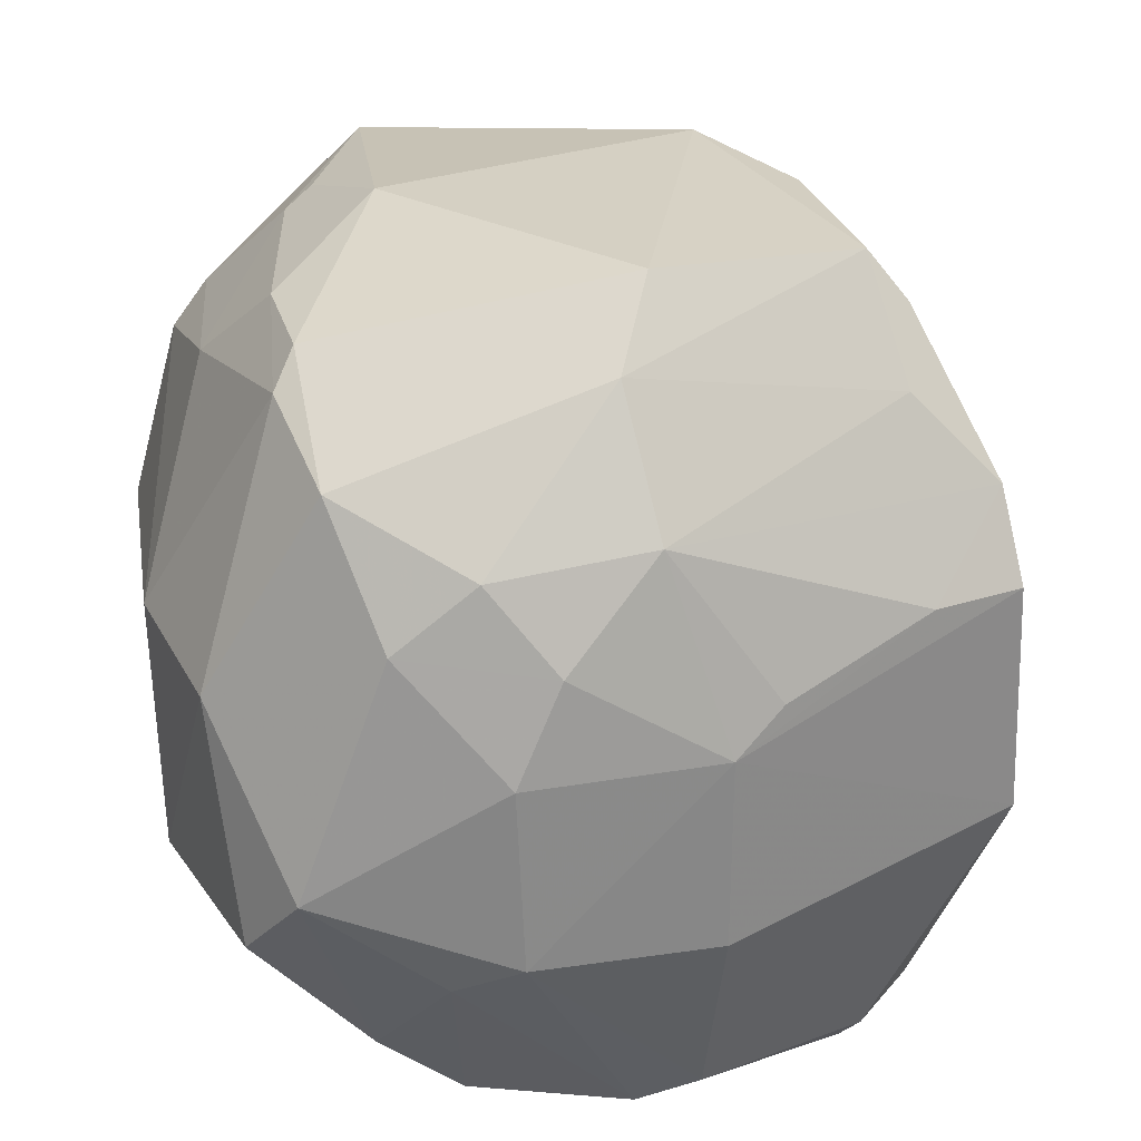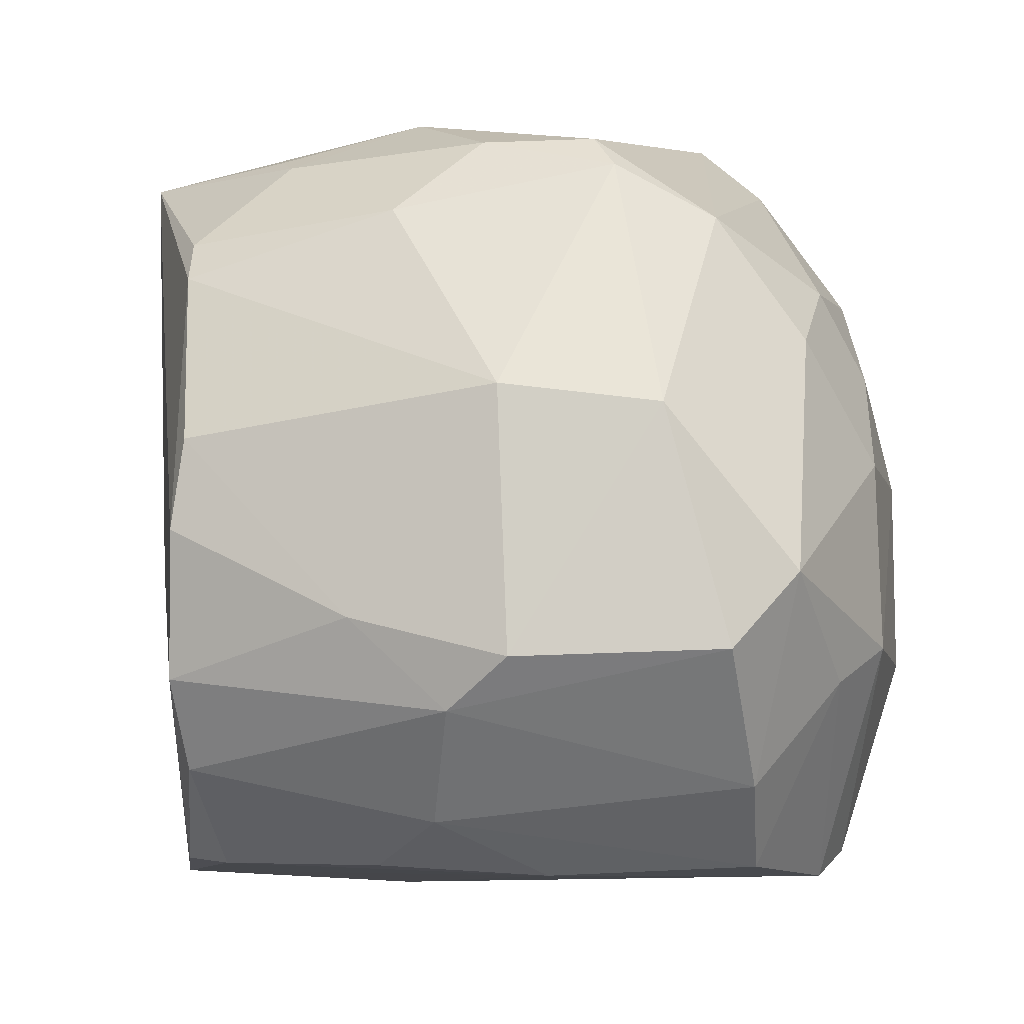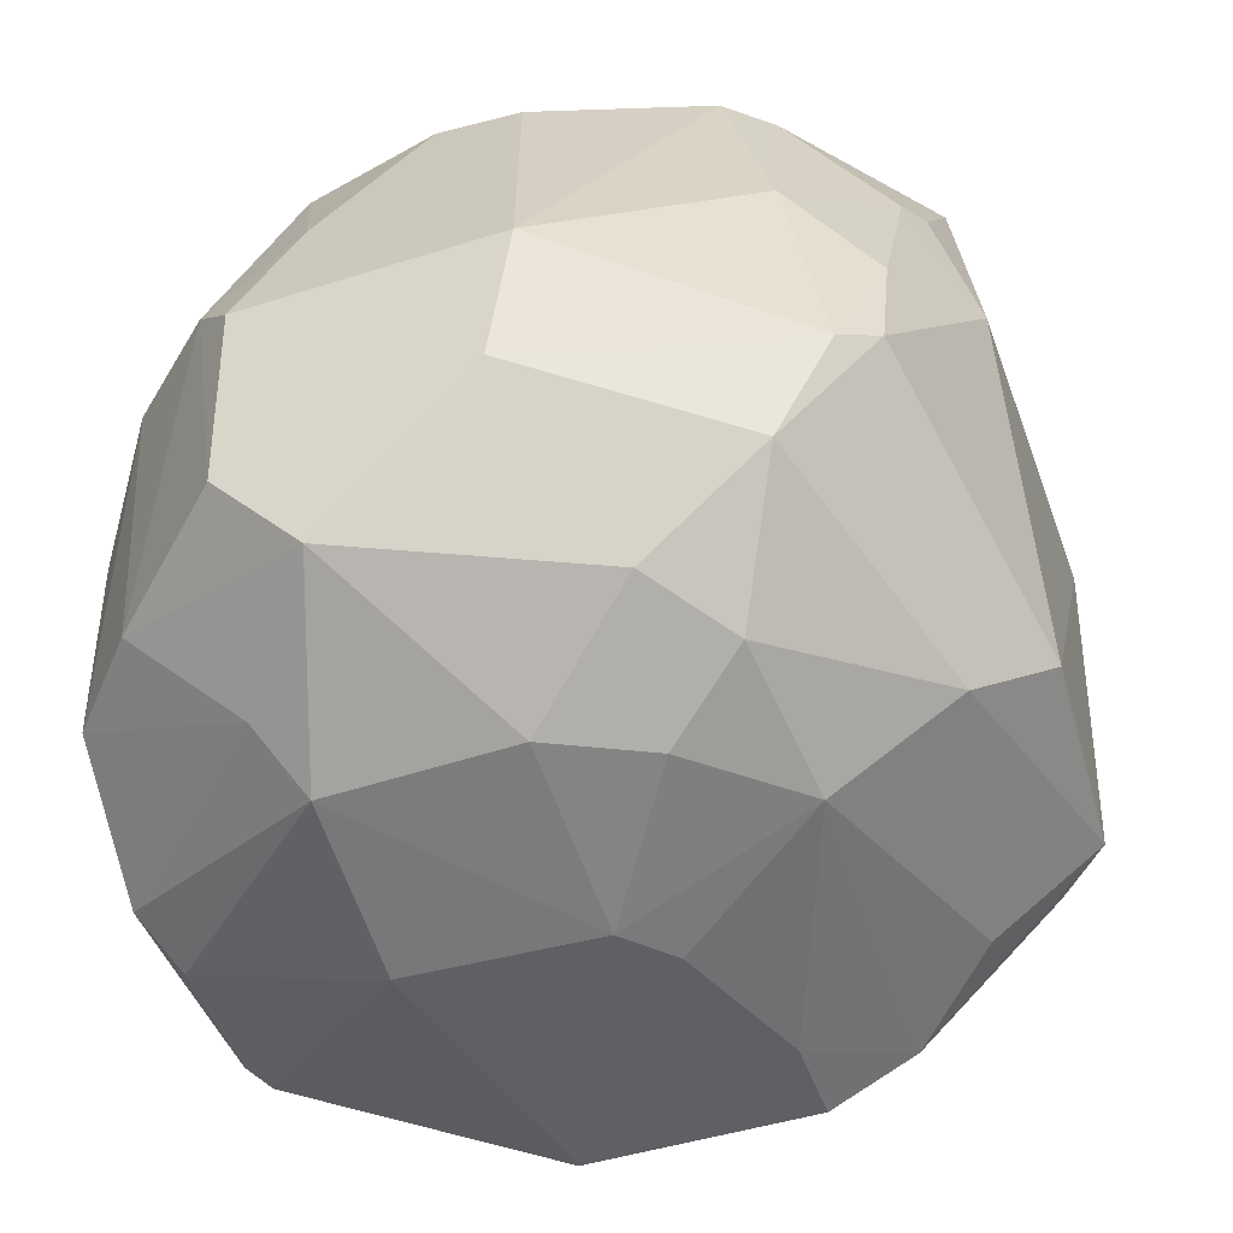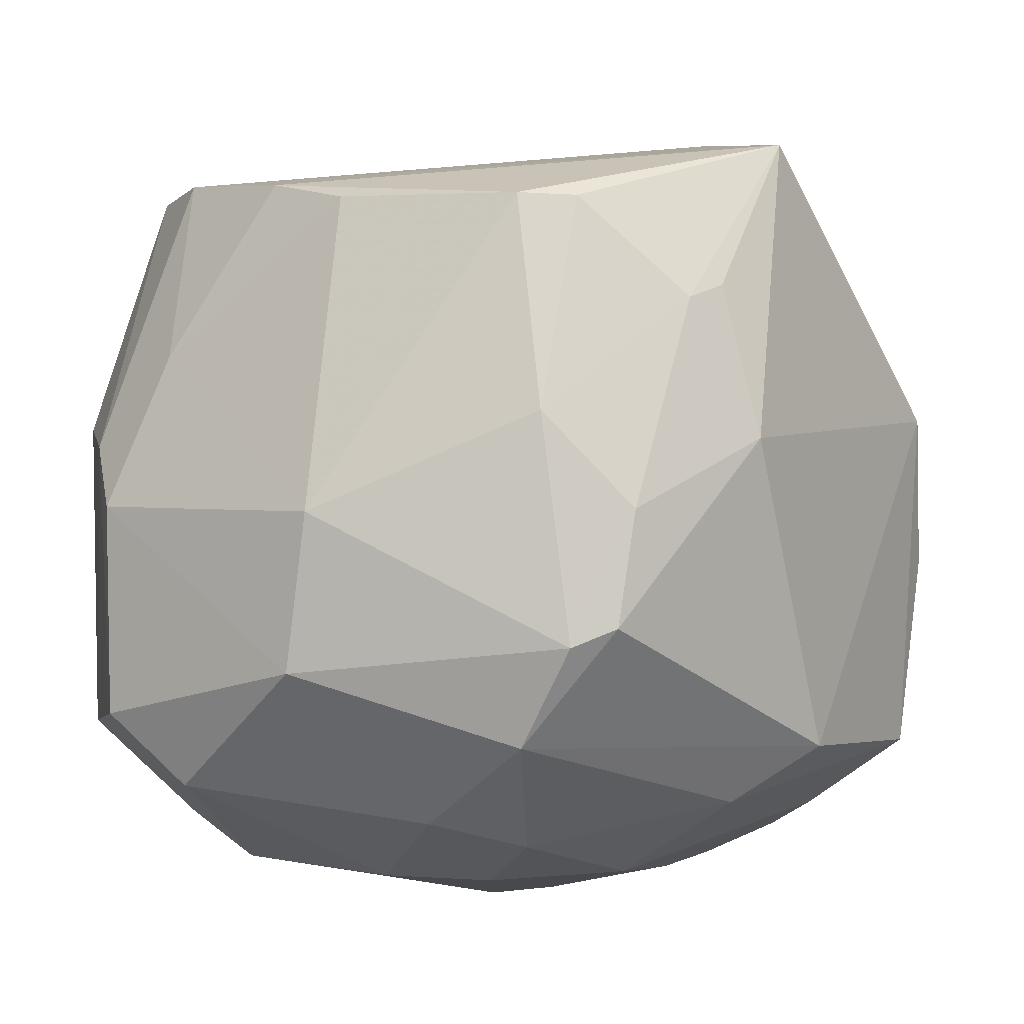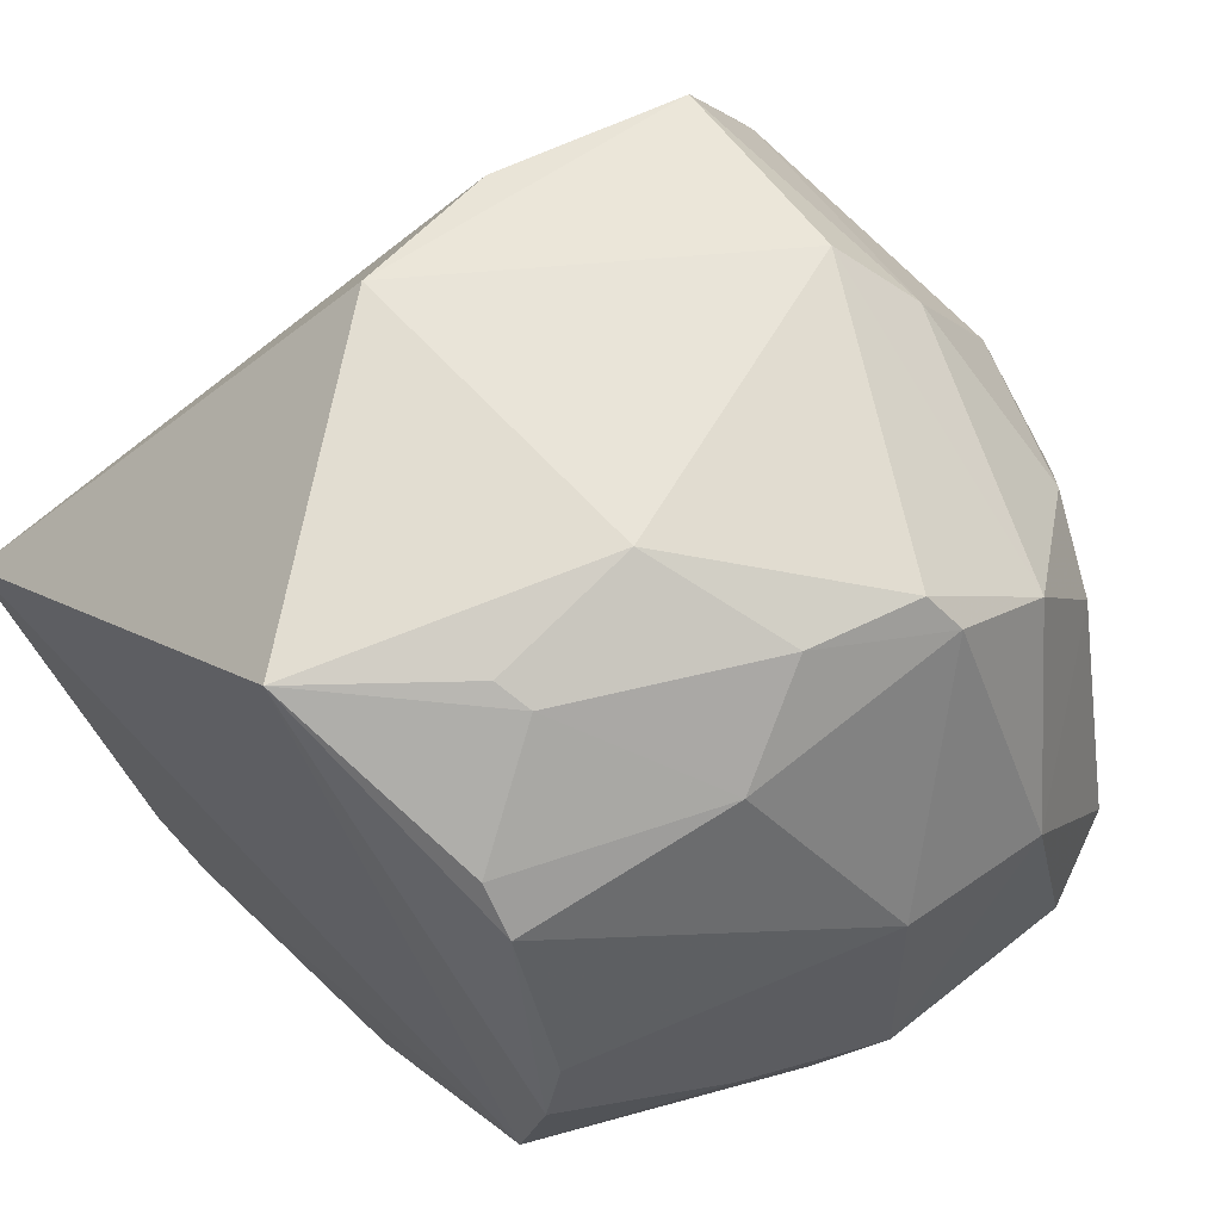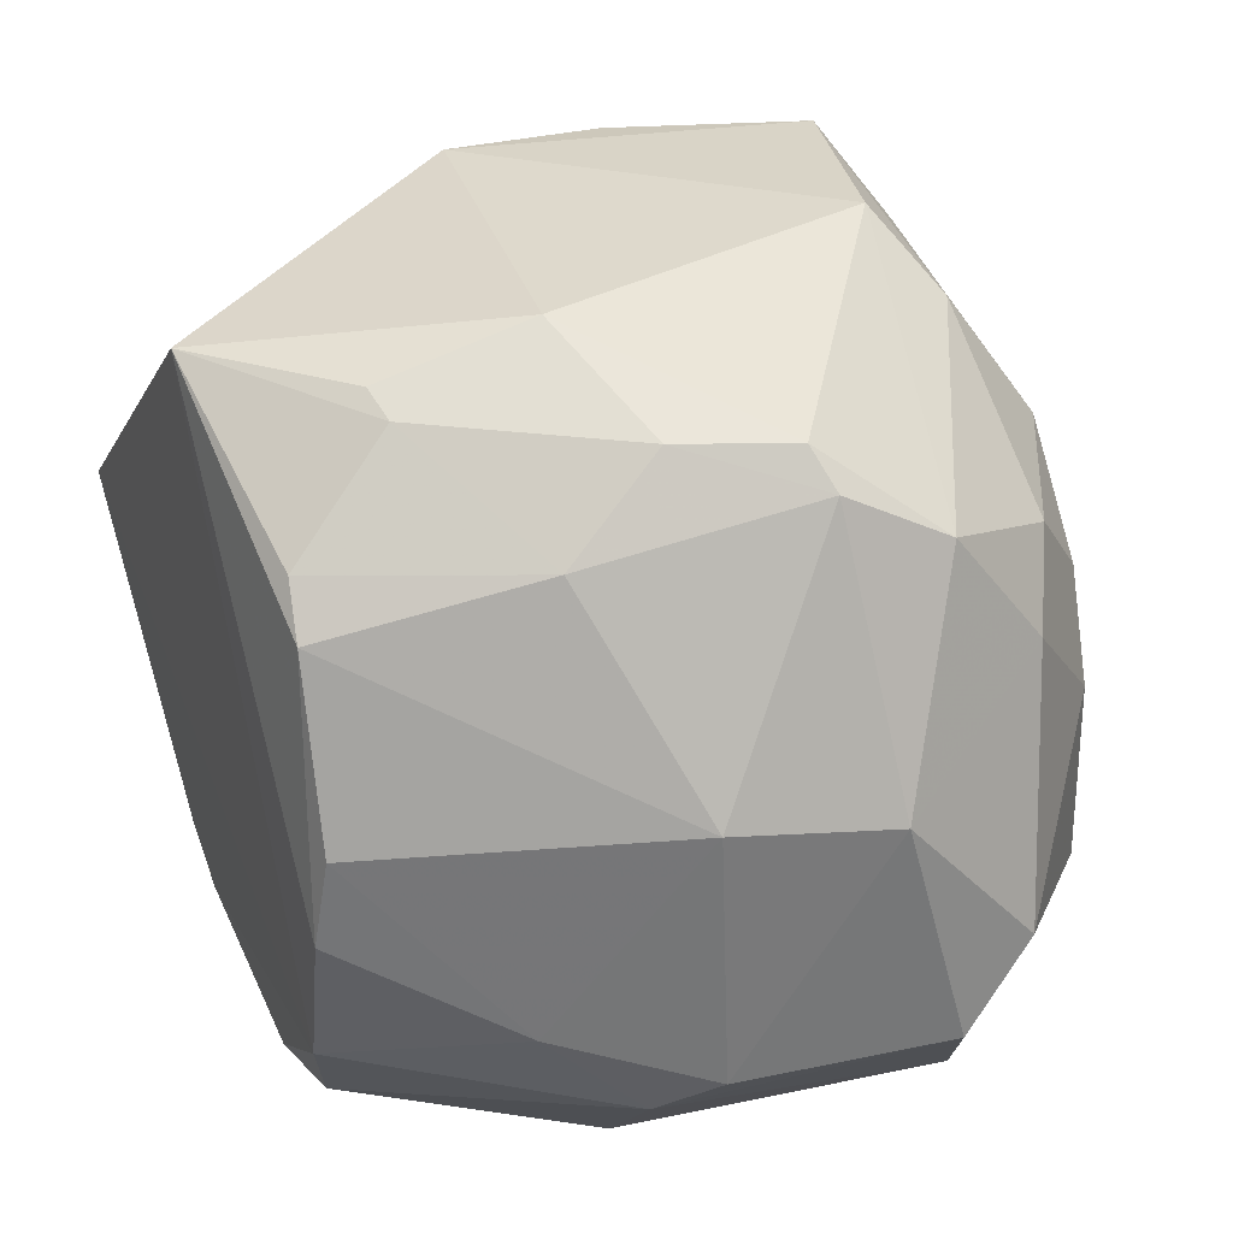
<metadata>
{"format":"obj","ext":"obj","renderer":"f3d","projection":"perspective","resolution":1024,"background":"white","views":[{"elev":27.9,"azim":-28.7,"up":"+Z"},{"elev":-8.8,"azim":-93.4,"up":"+Z"},{"elev":-42.9,"azim":-71.3,"up":"+Y"},{"elev":5.8,"azim":-55.6,"up":"+Y"},{"elev":58.3,"azim":-131.1,"up":"+Z"},{"elev":31.7,"azim":-106.5,"up":"+Z"}]}
</metadata>
<code>
v -0.0392 -0.0658 0.05716
v -0.02217 -0.06441 0.02566
v -0.02258 -0.04415 0.02881
v -0.05931 -0.05197 0.00273
v -0.05725 -0.1018 0.01751
v -0.03411 -0.0552 0.00263
v -0.07175 -0.04919 0.04306
v -0.03755 -0.07653 0.05668
v -0.03307 -0.04739 0.004834
v -0.06005 -0.09515 0.001818
v -0.05532 -0.04577 0.05397
v -0.03625 -0.1018 0.0376
v -0.07667 -0.08578 0.04673
v -0.0335 -0.06564 0.001596
v -0.03749 -0.0479 0.002479
v -0.03611 -0.09873 0.04351
v -0.04376 -0.09768 0.00404
v -0.06687 -0.09795 0.03742
v -0.08265 -0.07098 0.01559
v -0.07267 -0.06983 0.05305
v -0.06856 -0.07465 0.001703
v -0.07222 -0.04849 0.01488
v -0.0388 -0.09139 0.05369
v -0.03566 -0.102 0.02141
v -0.0563 -0.09756 0.003722
v -0.03702 -0.09258 0.002353
v -0.05718 -0.1018 0.03099
v -0.06 -0.0977 0.04436
v -0.08145 -0.0904 0.02147
v -0.06574 -0.05616 0.05297
v -0.08284 -0.07028 0.03361
v -0.06329 -0.06561 0.05708
v -0.05666 -0.04908 0.003145
v -0.07498 -0.04854 0.02483
v -0.07304 -0.06659 0.005223
v -0.03986 -0.1014 0.0185
v -0.06971 -0.09825 0.01755
v -0.0443 -0.09604 0.002157
v -0.03836 -0.09501 0.004735
v -0.04278 -0.1017 0.03769
v -0.04108 -0.09531 0.04952
v -0.05552 -0.08776 0.05776
v -0.07034 -0.09412 0.04294
v -0.07551 -0.08809 0.007562
v -0.06915 -0.04937 0.04615
v -0.07654 -0.07876 0.05051
v -0.08345 -0.08119 0.03238
v -0.07526 -0.06344 0.04732
v -0.06335 -0.05538 0.05406
v -0.06859 -0.04973 0.008944
v -0.07546 -0.04941 0.031
v -0.07911 -0.06055 0.01847
v -0.06684 -0.06288 0.002436
v -0.07014 -0.09786 0.03055
v -0.03686 -0.09762 0.01165
v -0.0536 -0.1017 0.03396
v -0.04098 -0.08967 0.057
v -0.07451 -0.07754 0.05289
v -0.07558 -0.09211 0.03838
v -0.05958 -0.09165 0.05297
v -0.06961 -0.08901 0.002328
v -0.07308 -0.09451 0.01486
v -0.08319 -0.08557 0.01612
v -0.07976 -0.06712 0.01223
f 8 2 3
f 8 3 1
f 9 3 2
f 11 1 3
f 14 9 2
f 14 6 9
f 15 9 6
f 15 6 14
f 16 12 2
f 21 14 10
f 21 15 14
f 21 4 15
f 22 11 3
f 22 3 9
f 22 9 15
f 23 16 2
f 23 2 8
f 24 2 12
f 25 17 5
f 26 14 2
f 26 2 24
f 27 24 12
f 27 5 24
f 28 18 27
f 32 1 11
f 32 30 20
f 33 22 15
f 33 15 4
f 34 7 11
f 34 11 22
f 36 24 5
f 36 5 17
f 36 17 24
f 37 25 5
f 37 10 25
f 37 5 27
f 38 25 10
f 38 17 25
f 38 26 17
f 38 10 14
f 38 14 26
f 39 24 17
f 39 17 26
f 40 12 16
f 40 16 28
f 40 27 12
f 41 28 16
f 42 1 32
f 43 18 28
f 45 30 11
f 45 11 7
f 47 46 31
f 47 13 46
f 47 31 19
f 48 7 31
f 48 45 7
f 48 20 30
f 48 30 45
f 48 46 20
f 48 31 46
f 49 32 11
f 49 11 30
f 49 30 32
f 50 33 4
f 50 22 33
f 51 31 7
f 51 7 34
f 52 34 22
f 52 51 34
f 52 19 31
f 52 31 51
f 53 4 21
f 53 21 35
f 53 50 4
f 53 35 50
f 54 29 37
f 54 37 27
f 54 27 18
f 55 39 26
f 55 26 24
f 55 24 39
f 56 40 28
f 56 28 27
f 56 27 40
f 57 41 16
f 57 16 23
f 57 23 8
f 57 8 1
f 57 1 42
f 58 42 32
f 58 32 20
f 58 20 46
f 58 46 13
f 58 13 42
f 59 43 13
f 59 29 54
f 59 54 18
f 59 18 43
f 59 47 29
f 59 13 47
f 60 42 13
f 60 13 43
f 60 43 28
f 60 57 42
f 60 28 41
f 60 41 57
f 61 21 10
f 61 44 35
f 61 35 21
f 62 37 29
f 62 29 44
f 62 44 61
f 62 61 10
f 62 10 37
f 63 44 29
f 63 47 19
f 63 29 47
f 64 35 44
f 64 50 35
f 64 22 50
f 64 52 22
f 64 19 52
f 64 63 19
f 64 44 63

</code>
